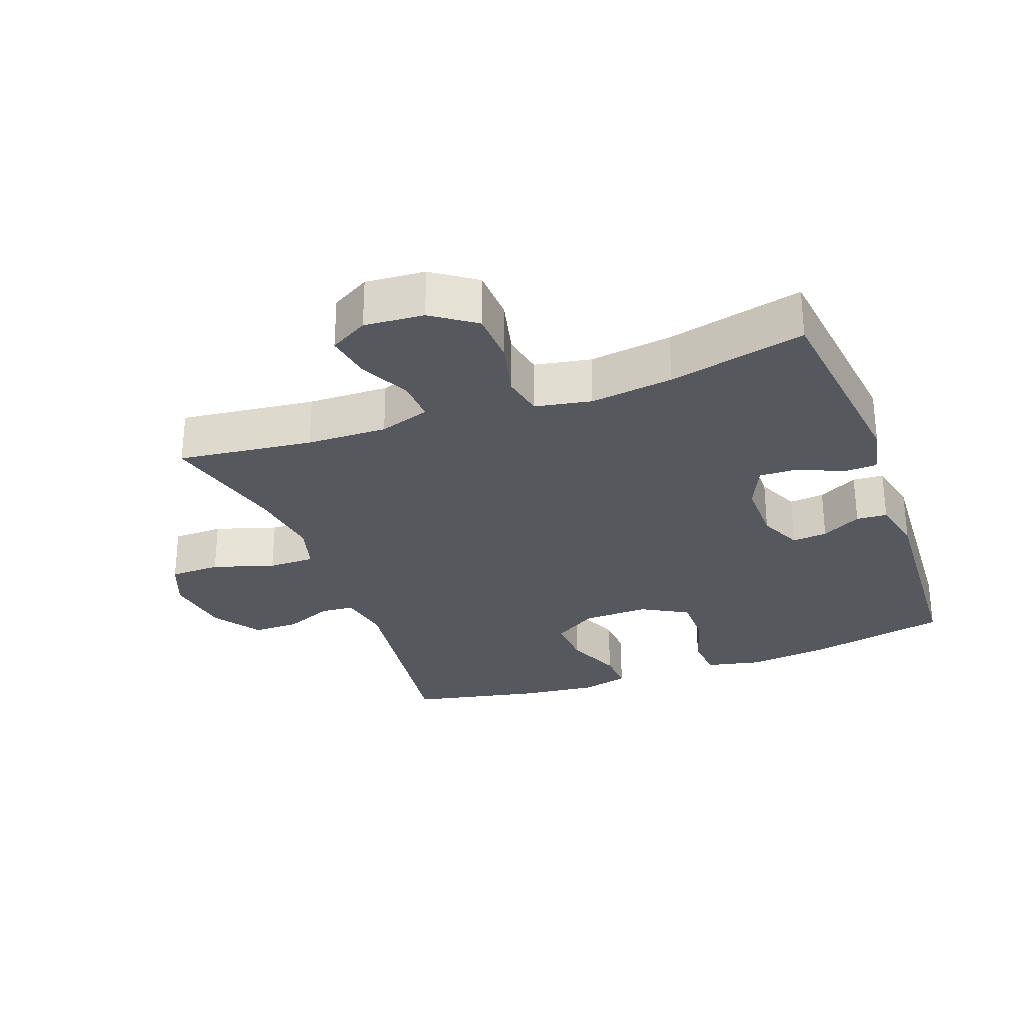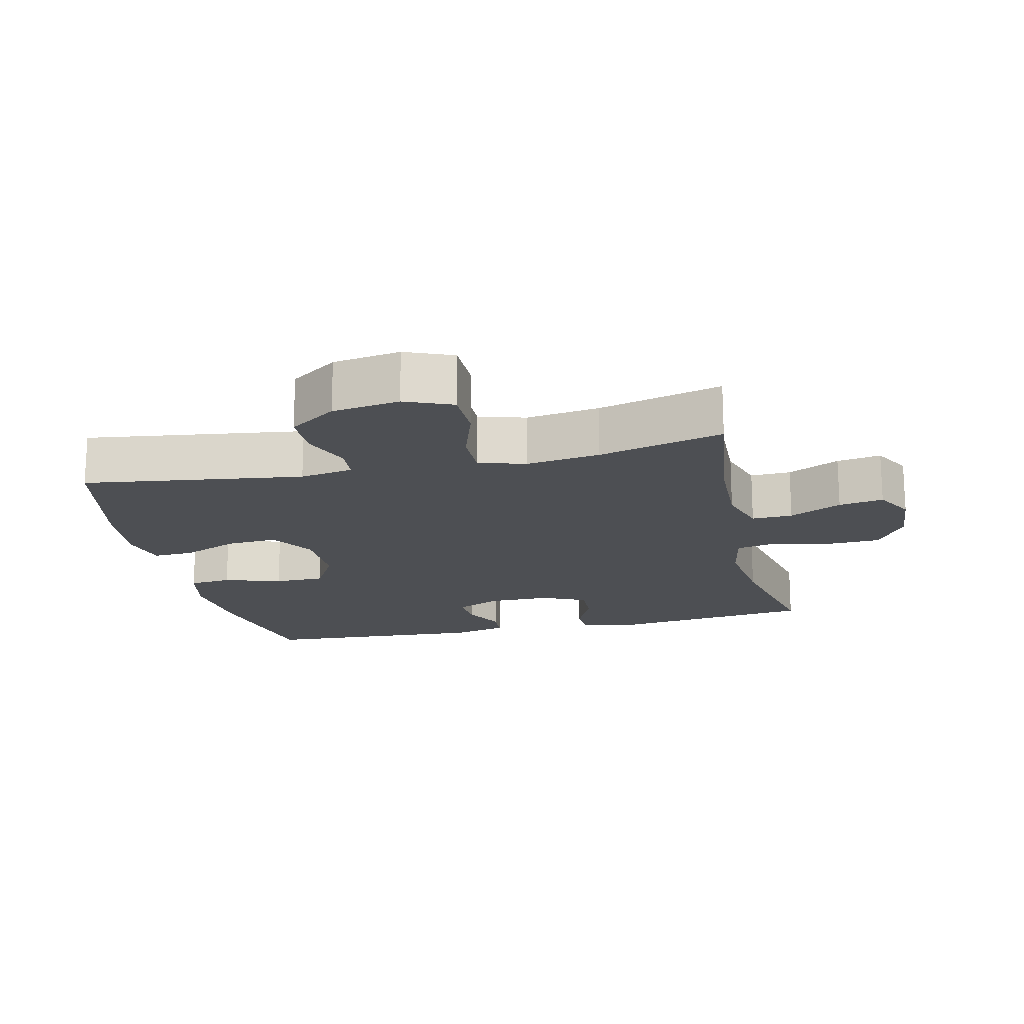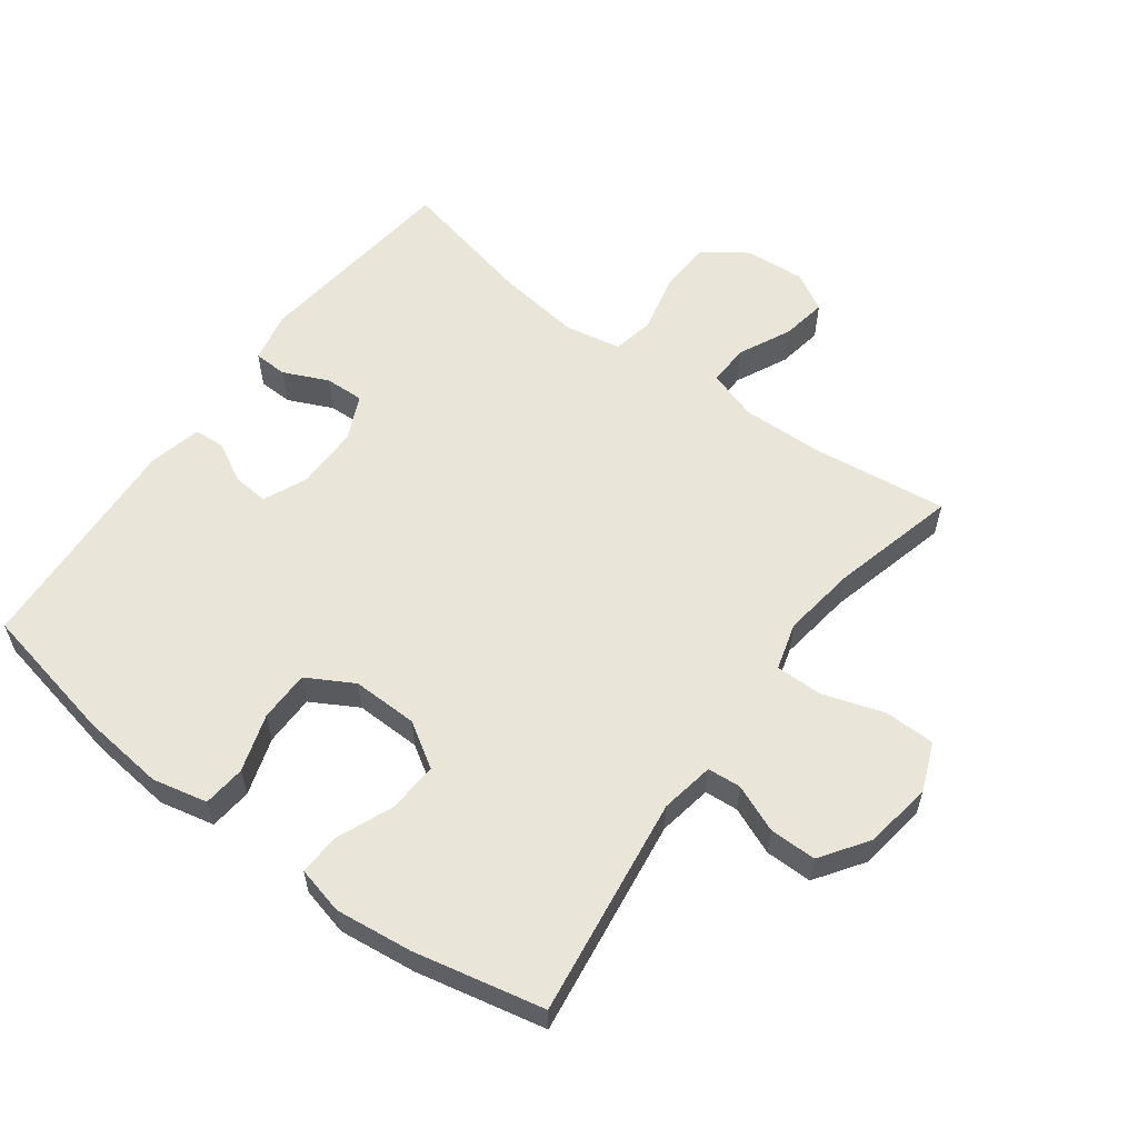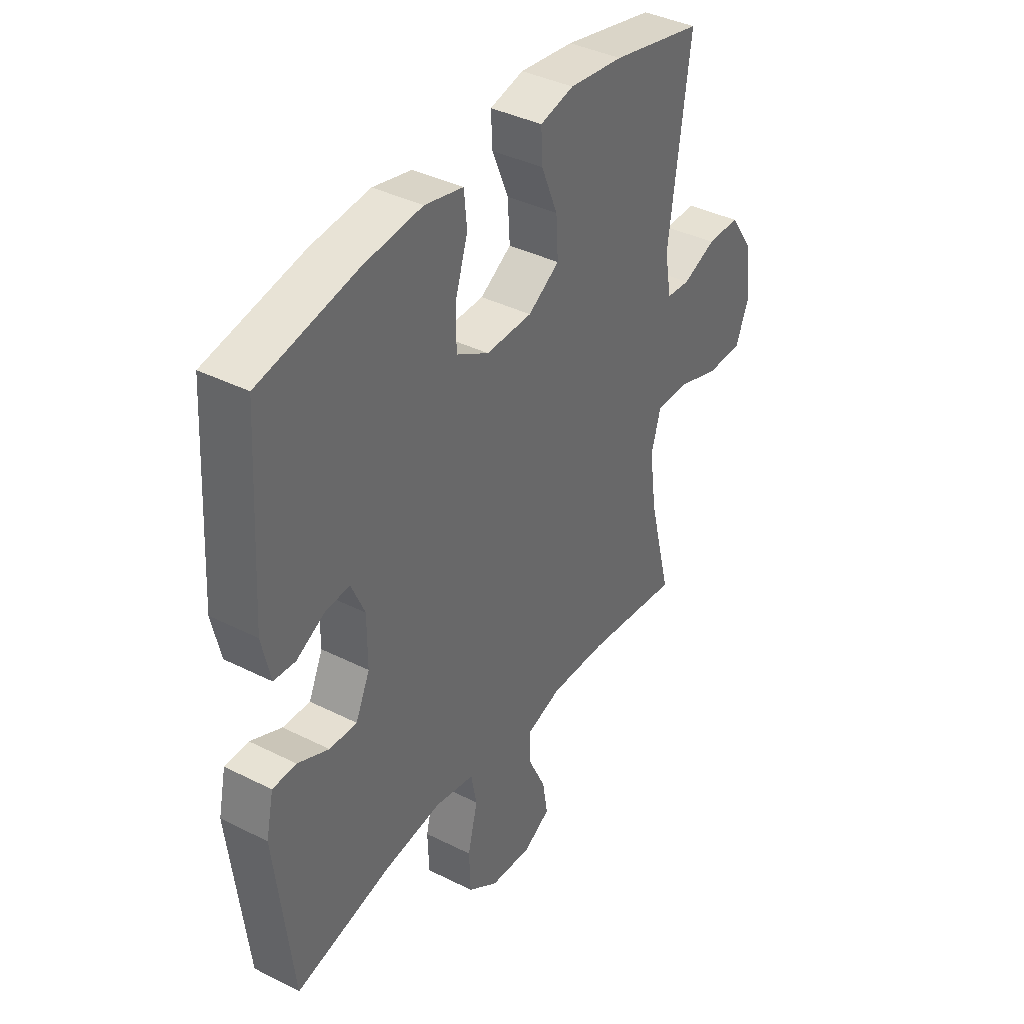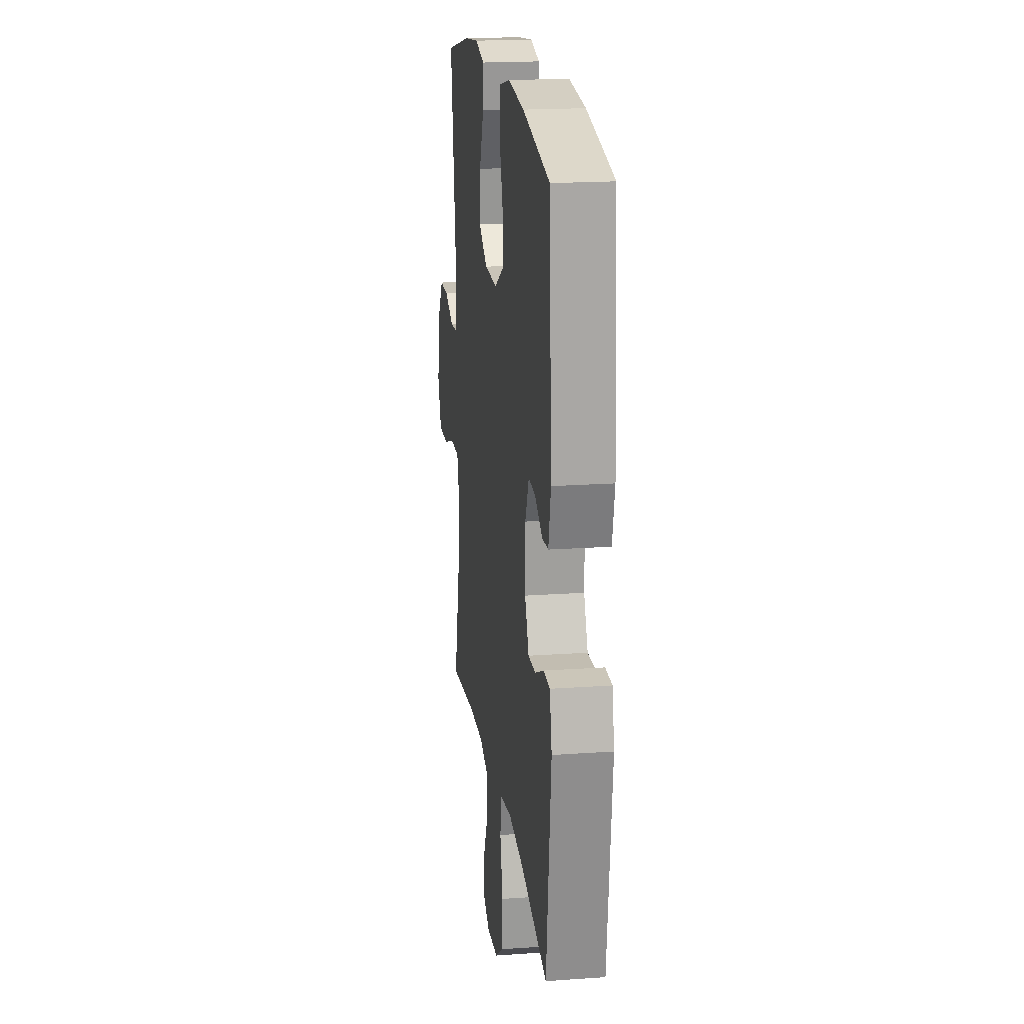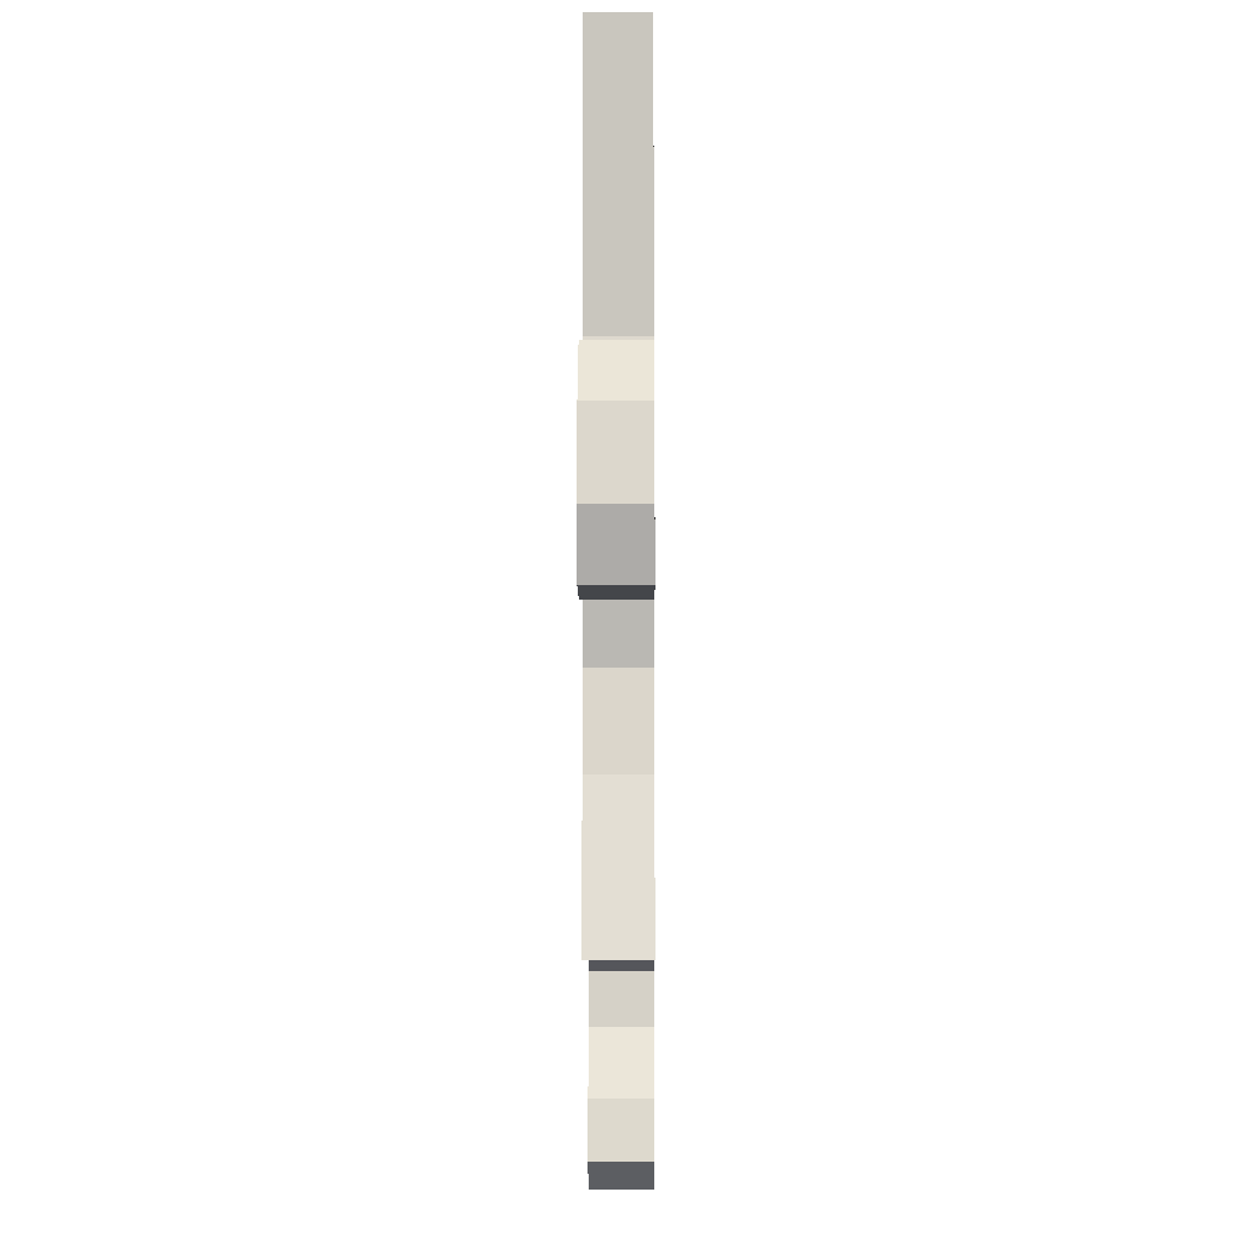
<metadata>
{"format":"obj","ext":"obj","renderer":"f3d","projection":"perspective","resolution":1024,"background":"white","views":[{"elev":-28.9,"azim":-159.6,"up":"+Y"},{"elev":-18.0,"azim":102.8,"up":"+Y"},{"elev":58.6,"azim":36.5,"up":"+Y"},{"elev":38.8,"azim":-57.7,"up":"+Z"},{"elev":19.1,"azim":-97.6,"up":"+Z"},{"elev":-8.7,"azim":90.5,"up":"+Z"}]}
</metadata>
<code>
o path3896
v -0.3175 0.0375 -0.4337
v -0.189 0.0375 -0.4172
v -0.1016 0.0375 -0.4339
v -0.08901 0.0375 -0.4983
v -0.1107 0.0375 -0.5875
v -0.1077 0.0375 -0.6693
v -0.04046 0.0375 -0.7167
v 0.05211 0.0375 -0.7239
v 0.1117 0.0375 -0.6906
v 0.1002 0.0375 -0.6213
v 0.06128 0.0375 -0.5402
v 0.0589 0.0375 -0.4767
v 0.1373 0.0375 -0.4519
v 0.2618 0.0375 -0.4554
v 0.472 0.0375 -0.4815
v 0.4228 0.0375 -0.2877
v 0.4071 0.0375 -0.1727
v 0.428 0.0375 -0.09989
v 0.5005 0.0375 -0.1005
v 0.5958 0.0375 -0.1313
v 0.6741 0.0375 -0.1302
v 0.7042 0.0375 -0.05611
v 0.6886 0.0375 0.04899
v 0.6381 0.0375 0.1223
v 0.5657 0.0375 0.1223
v 0.4921 0.0375 0.09209
v 0.4401 0.0375 0.09619
v 0.4255 0.0375 0.1792
v 0.472 0.0375 0.5204
v 0.2709 0.0375 0.5639
v 0.152 0.0375 0.5778
v 0.07777 0.0375 0.5597
v 0.08103 0.0375 0.4959
v 0.1171 0.0375 0.4089
v 0.1221 0.0375 0.3305
v 0.05293 0.0375 0.2873
v -0.04891 0.0375 0.2855
v -0.1209 0.0375 0.3262
v -0.1215 0.0375 0.4049
v -0.09324 0.0375 0.4939
v -0.09972 0.0375 0.5598
v -0.1849 0.0375 0.5788
v -0.3142 0.0375 0.5648
v -0.5297 0.0375 0.5204
v -0.5508 0.0375 0.1731
v -0.5319 0.0375 0.08888
v -0.484 0.0375 0.08555
v -0.4224 0.0375 0.1185
v -0.3677 0.0375 0.1232
v -0.3377 0.0375 0.05603
v -0.3376 0.0375 -0.04254
v -0.369 0.0375 -0.1111
v -0.4295 0.0375 -0.1089
v -0.4984 0.0375 -0.07754
v -0.5504 0.0375 -0.07918
v -0.5673 0.0375 -0.157
v -0.5297 0.0375 -0.4815
v -0.3175 -0.0375 -0.4337
v -0.189 -0.0375 -0.4172
v -0.1016 -0.0375 -0.4339
v -0.08901 -0.0375 -0.4983
v -0.1107 -0.0375 -0.5875
v -0.1077 -0.0375 -0.6693
v -0.04046 -0.0375 -0.7167
v 0.05211 -0.0375 -0.7239
v 0.1117 -0.0375 -0.6906
v 0.1002 -0.0375 -0.6213
v 0.06128 -0.0375 -0.5402
v 0.0589 -0.0375 -0.4767
v 0.1373 -0.0375 -0.4519
v 0.2618 -0.0375 -0.4554
v 0.472 -0.0375 -0.4815
v 0.4228 -0.0375 -0.2877
v 0.4071 -0.0375 -0.1727
v 0.428 -0.0375 -0.09989
v 0.5005 -0.0375 -0.1005
v 0.5958 -0.0375 -0.1313
v 0.6741 -0.0375 -0.1302
v 0.7042 -0.0375 -0.05611
v 0.6886 -0.0375 0.04899
v 0.6381 -0.0375 0.1223
v 0.5657 -0.0375 0.1223
v 0.4921 -0.0375 0.09209
v 0.4401 -0.0375 0.09619
v 0.4255 -0.0375 0.1792
v 0.472 -0.0375 0.5204
v 0.2709 -0.0375 0.5639
v 0.152 -0.0375 0.5778
v 0.07777 -0.0375 0.5597
v 0.08103 -0.0375 0.4959
v 0.1171 -0.0375 0.4089
v 0.1221 -0.0375 0.3305
v 0.05293 -0.0375 0.2873
v -0.04891 -0.0375 0.2855
v -0.1209 -0.0375 0.3262
v -0.1215 -0.0375 0.4049
v -0.09324 -0.0375 0.4939
v -0.09972 -0.0375 0.5598
v -0.1849 -0.0375 0.5788
v -0.3142 -0.0375 0.5648
v -0.5297 -0.0375 0.5204
v -0.5508 -0.0375 0.1731
v -0.5319 -0.0375 0.08888
v -0.484 -0.0375 0.08555
v -0.4224 -0.0375 0.1185
v -0.3677 -0.0375 0.1232
v -0.3377 -0.0375 0.05603
v -0.3376 -0.0375 -0.04254
v -0.369 -0.0375 -0.1111
v -0.4295 -0.0375 -0.1089
v -0.4984 -0.0375 -0.07754
v -0.5504 -0.0375 -0.07918
v -0.5673 -0.0375 -0.157
v -0.5297 -0.0375 -0.4815
v 0.6741 0.0375 -0.1302
v 0.6741 0.0375 -0.1302
v 0.7042 0.0375 -0.05611
v 0.6886 0.0375 0.04899
v 0.6381 0.0375 0.1223
v 0.5958 0.0375 -0.1313
v 0.5657 0.0375 0.1223
v 0.5005 0.0375 -0.1005
v 0.4921 0.0375 0.09209
v 0.428 0.0375 -0.09989
v 0.428 0.0375 -0.09989
v 0.4401 0.0375 0.09619
v 0.4401 0.0375 0.09619
v 0.472 0.0375 -0.4815
v 0.472 0.0375 -0.4815
v 0.4228 0.0375 -0.2877
v 0.4255 0.0375 0.1792
v 0.472 0.0375 0.5204
v 0.472 0.0375 0.5204
v 0.4071 0.0375 -0.1727
v 0.2709 0.0375 0.5639
v 0.2618 0.0375 -0.4554
v 0.152 0.0375 0.5778
v 0.1373 0.0375 -0.4519
v 0.1171 0.0375 0.4089
v 0.1221 0.0375 0.3305
v 0.1221 0.0375 0.3305
v 0.07777 0.0375 0.5597
v 0.07777 0.0375 0.5597
v 0.0589 0.0375 -0.4767
v 0.0589 0.0375 -0.4767
v 0.05293 0.0375 0.2873
v 0.08103 0.0375 0.4959
v 0.05211 0.0375 -0.7239
v 0.1117 0.0375 -0.6906
v 0.1117 0.0375 -0.6906
v 0.1002 0.0375 -0.6213
v 0.06128 0.0375 -0.5402
v -0.04891 0.0375 0.2855
v -0.04046 0.0375 -0.7167
v -0.1077 0.0375 -0.6693
v -0.1209 0.0375 0.3262
v -0.1107 0.0375 -0.5875
v -0.08901 0.0375 -0.4983
v -0.1016 0.0375 -0.4339
v -0.1016 0.0375 -0.4339
v -0.1215 0.0375 0.4049
v -0.09324 0.0375 0.4939
v -0.09972 0.0375 0.5598
v -0.09972 0.0375 0.5598
v -0.1849 0.0375 0.5788
v -0.189 0.0375 -0.4172
v -0.3142 0.0375 0.5648
v -0.3175 0.0375 -0.4337
v -0.3377 0.0375 0.05603
v -0.3376 0.0375 -0.04254
v -0.369 0.0375 -0.1111
v -0.369 0.0375 -0.1111
v -0.3677 0.0375 0.1232
v -0.3677 0.0375 0.1232
v -0.4224 0.0375 0.1185
v -0.4295 0.0375 -0.1089
v -0.484 0.0375 0.08555
v -0.4984 0.0375 -0.07754
v -0.5319 0.0375 0.08888
v -0.5319 0.0375 0.08888
v -0.5504 0.0375 -0.07918
v -0.5504 0.0375 -0.07918
v -0.5297 0.0375 0.5204
v -0.5297 0.0375 0.5204
v -0.5297 0.0375 -0.4815
v -0.5297 0.0375 -0.4815
v -0.5508 0.0375 0.1731
v -0.5673 0.0375 -0.157
v 0.6741 -0.0375 -0.1302
v 0.6741 -0.0375 -0.1302
v 0.7042 -0.0375 -0.05611
v 0.6886 -0.0375 0.04899
v 0.6381 -0.0375 0.1223
v 0.5958 -0.0375 -0.1313
v 0.5657 -0.0375 0.1223
v 0.5005 -0.0375 -0.1005
v 0.4921 -0.0375 0.09209
v 0.428 -0.0375 -0.09989
v 0.428 -0.0375 -0.09989
v 0.4401 -0.0375 0.09619
v 0.4401 -0.0375 0.09619
v 0.472 -0.0375 -0.4815
v 0.472 -0.0375 -0.4815
v 0.4228 -0.0375 -0.2877
v 0.4255 -0.0375 0.1792
v 0.472 -0.0375 0.5204
v 0.472 -0.0375 0.5204
v 0.4071 -0.0375 -0.1727
v 0.2709 -0.0375 0.5639
v 0.2618 -0.0375 -0.4554
v 0.152 -0.0375 0.5778
v 0.1373 -0.0375 -0.4519
v 0.1171 -0.0375 0.4089
v 0.1221 -0.0375 0.3305
v 0.1221 -0.0375 0.3305
v 0.07777 -0.0375 0.5597
v 0.07777 -0.0375 0.5597
v 0.0589 -0.0375 -0.4767
v 0.0589 -0.0375 -0.4767
v 0.05293 -0.0375 0.2873
v 0.08103 -0.0375 0.4959
v 0.05211 -0.0375 -0.7239
v 0.1117 -0.0375 -0.6906
v 0.1117 -0.0375 -0.6906
v 0.1002 -0.0375 -0.6213
v 0.06128 -0.0375 -0.5402
v -0.04891 -0.0375 0.2855
v -0.04046 -0.0375 -0.7167
v -0.1077 -0.0375 -0.6693
v -0.1209 -0.0375 0.3262
v -0.1107 -0.0375 -0.5875
v -0.08901 -0.0375 -0.4983
v -0.1016 -0.0375 -0.4339
v -0.1016 -0.0375 -0.4339
v -0.1215 -0.0375 0.4049
v -0.09324 -0.0375 0.4939
v -0.09972 -0.0375 0.5598
v -0.09972 -0.0375 0.5598
v -0.1849 -0.0375 0.5788
v -0.189 -0.0375 -0.4172
v -0.3142 -0.0375 0.5648
v -0.3175 -0.0375 -0.4337
v -0.3377 -0.0375 0.05603
v -0.3376 -0.0375 -0.04254
v -0.369 -0.0375 -0.1111
v -0.369 -0.0375 -0.1111
v -0.3677 -0.0375 0.1232
v -0.3677 -0.0375 0.1232
v -0.4224 -0.0375 0.1185
v -0.4295 -0.0375 -0.1089
v -0.484 -0.0375 0.08555
v -0.4984 -0.0375 -0.07754
v -0.5319 -0.0375 0.08888
v -0.5319 -0.0375 0.08888
v -0.5504 -0.0375 -0.07918
v -0.5504 -0.0375 -0.07918
v -0.5297 -0.0375 0.5204
v -0.5297 -0.0375 0.5204
v -0.5297 -0.0375 -0.4815
v -0.5297 -0.0375 -0.4815
v -0.5508 -0.0375 0.1731
v -0.5673 -0.0375 -0.157
f 204 208 210
f 239 236 237
f 244 227 243
f 223 225 222
f 228 226 231
f 198 220 208
f 232 218 233
f 241 235 239
f 241 230 235
f 242 262 259
f 202 204 210
f 213 214 209
f 211 213 209
f 231 226 232
f 233 244 240
f 240 245 242
f 243 230 247
f 262 250 252
f 194 191 192
f 195 192 193
f 249 261 251
f 218 212 233
f 229 228 231
f 230 243 227
f 235 236 239
f 247 230 241
f 262 252 255
f 205 214 220
f 197 200 198
f 209 205 206
f 221 211 216
f 245 250 242
f 233 208 220
f 261 247 257
f 197 196 195
f 194 192 196
f 189 191 194
f 192 195 196
f 212 208 233
f 220 227 244
f 226 228 225
f 200 220 198
f 210 208 212
f 257 247 241
f 242 250 262
f 251 261 253
f 233 220 244
f 247 261 249
f 209 214 205
f 196 197 198
f 226 218 232
f 240 244 245
f 205 220 200
f 222 225 228
f 213 211 221
f 116 22 79 190
f 22 23 80 79
f 23 24 81 80
f 20 21 78 77
f 24 25 82 81
f 19 20 77 76
f 25 26 83 82
f 125 19 76 199
f 26 127 201 83
f 129 16 73 203
f 27 28 85 84
f 28 133 207 85
f 17 18 75 74
f 16 17 74 73
f 29 30 87 86
f 14 15 72 71
f 30 31 88 87
f 13 14 71 70
f 34 141 215 91
f 31 143 217 88
f 145 13 70 219
f 35 36 93 92
f 33 34 91 90
f 32 33 90 89
f 8 150 224 65
f 9 10 67 66
f 10 11 68 67
f 11 12 69 68
f 36 37 94 93
f 7 8 65 64
f 6 7 64 63
f 37 38 95 94
f 5 6 63 62
f 4 5 62 61
f 160 4 61 234
f 39 40 97 96
f 40 164 238 97
f 41 42 99 98
f 2 3 60 59
f 38 39 96 95
f 42 43 100 99
f 1 2 59 58
f 50 51 108 107
f 51 172 246 108
f 174 50 107 248
f 48 49 106 105
f 52 53 110 109
f 47 48 105 104
f 53 54 111 110
f 180 47 104 254
f 54 182 256 111
f 43 184 258 100
f 186 1 58 260
f 45 46 103 102
f 44 45 102 101
f 56 57 114 113
f 55 56 113 112
f 130 136 134
f 165 163 162
f 170 169 153
f 149 148 151
f 154 157 152
f 124 134 146
f 158 159 144
f 167 165 161
f 167 161 156
f 168 185 188
f 128 136 130
f 139 135 140
f 137 135 139
f 157 158 152
f 159 166 170
f 166 168 171
f 169 173 156
f 188 178 176
f 120 118 117
f 121 119 118
f 175 177 187
f 144 159 138
f 155 157 154
f 156 153 169
f 161 165 162
f 173 167 156
f 188 181 178
f 131 146 140
f 123 124 126
f 135 132 131
f 147 142 137
f 171 168 176
f 159 146 134
f 187 183 173
f 123 121 122
f 120 122 118
f 115 120 117
f 118 122 121
f 138 159 134
f 146 170 153
f 152 151 154
f 126 124 146
f 136 138 134
f 183 167 173
f 168 188 176
f 177 179 187
f 159 170 146
f 173 175 187
f 135 131 140
f 122 124 123
f 152 158 144
f 166 171 170
f 131 126 146
f 148 154 151
f 139 147 137

</code>
